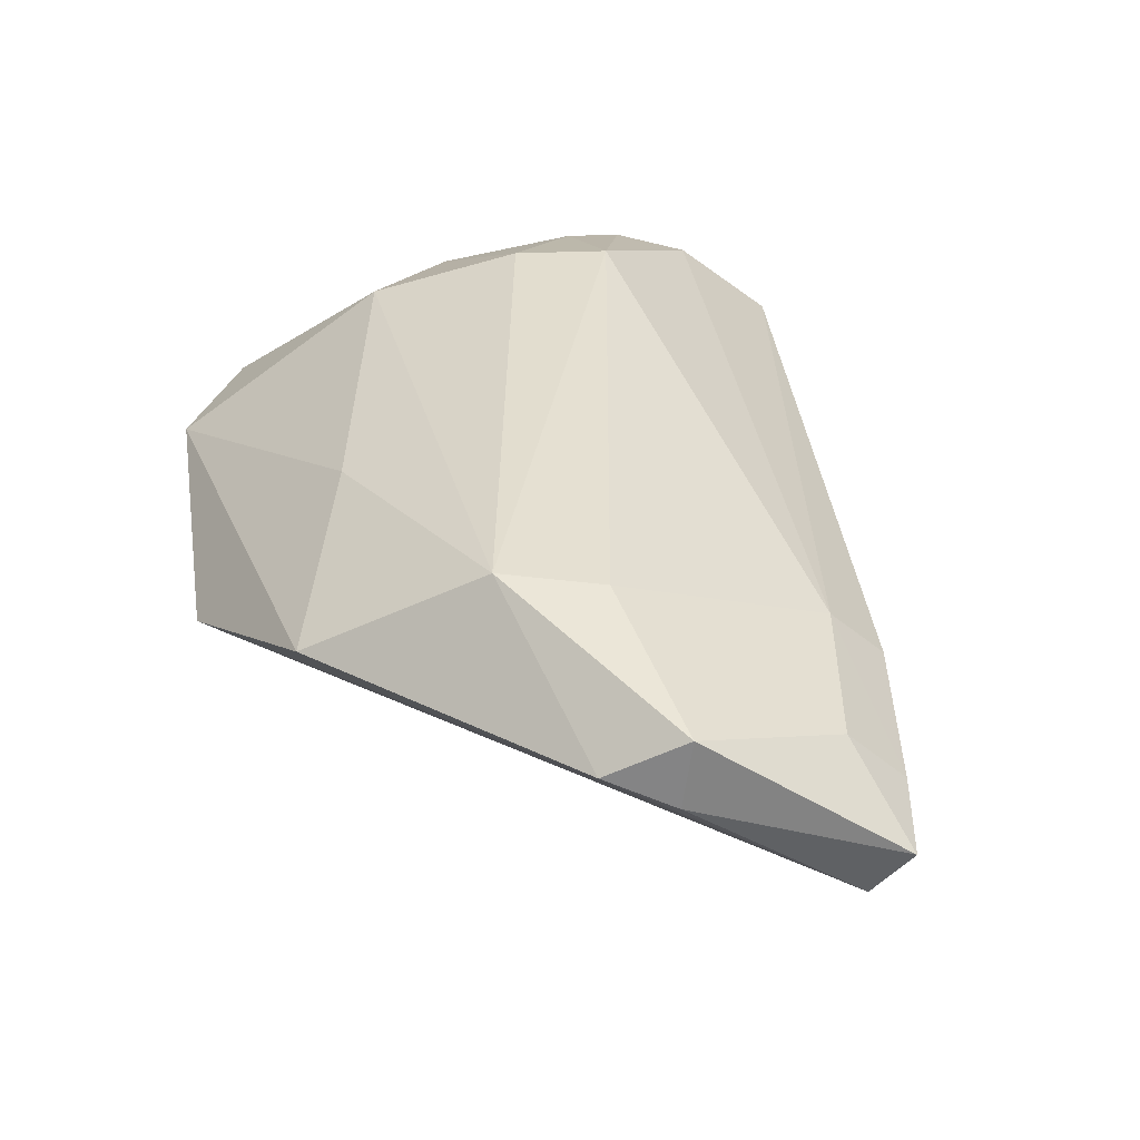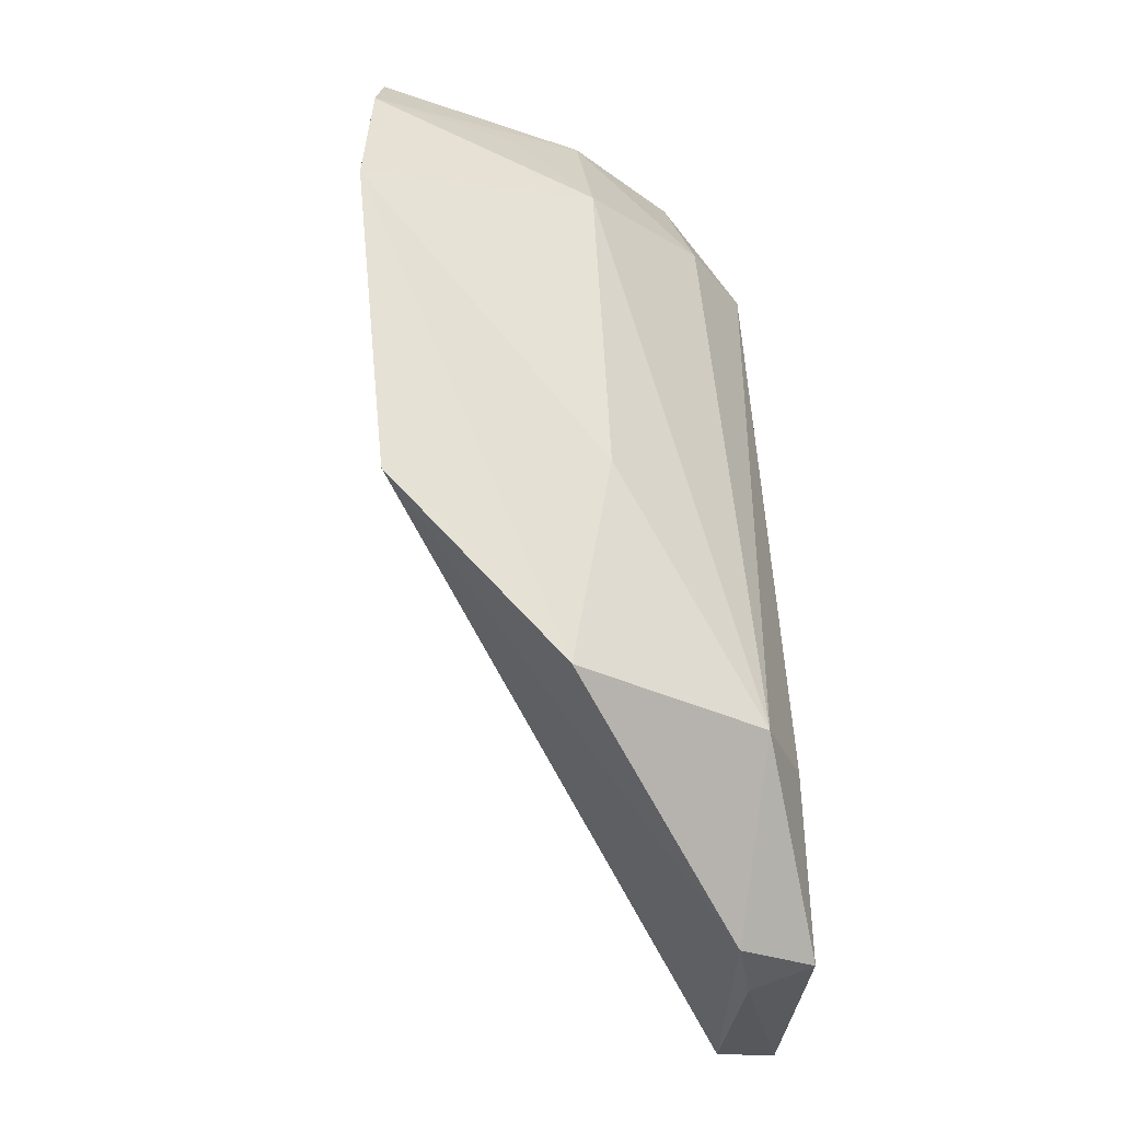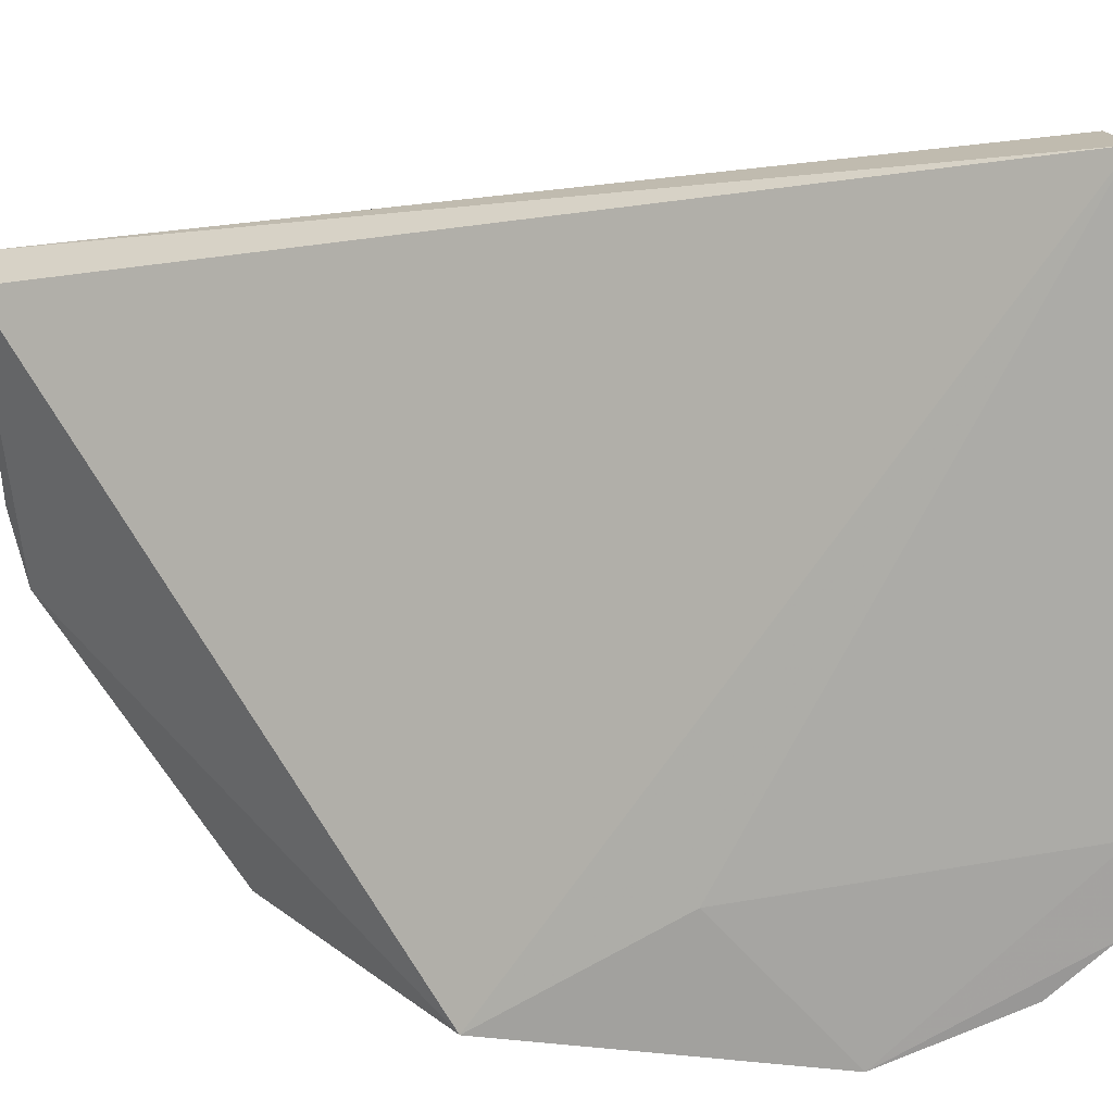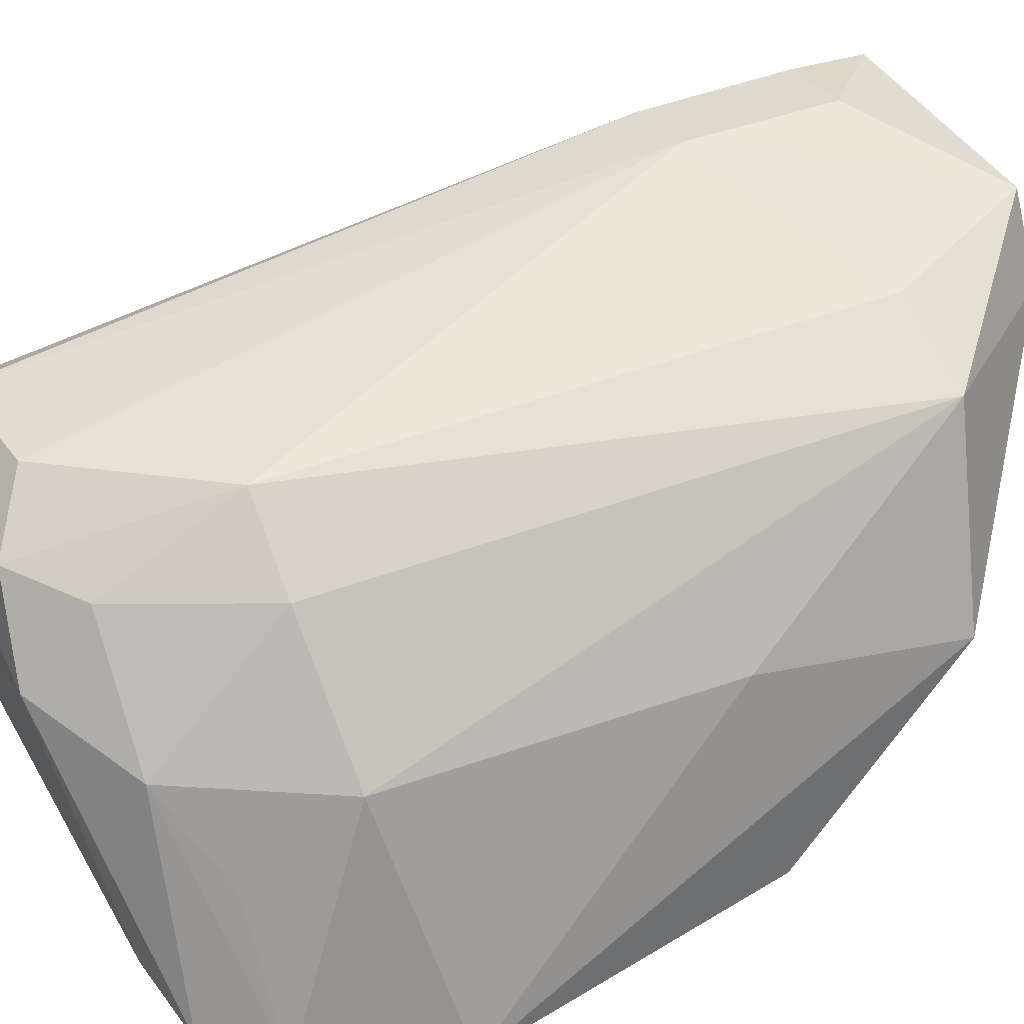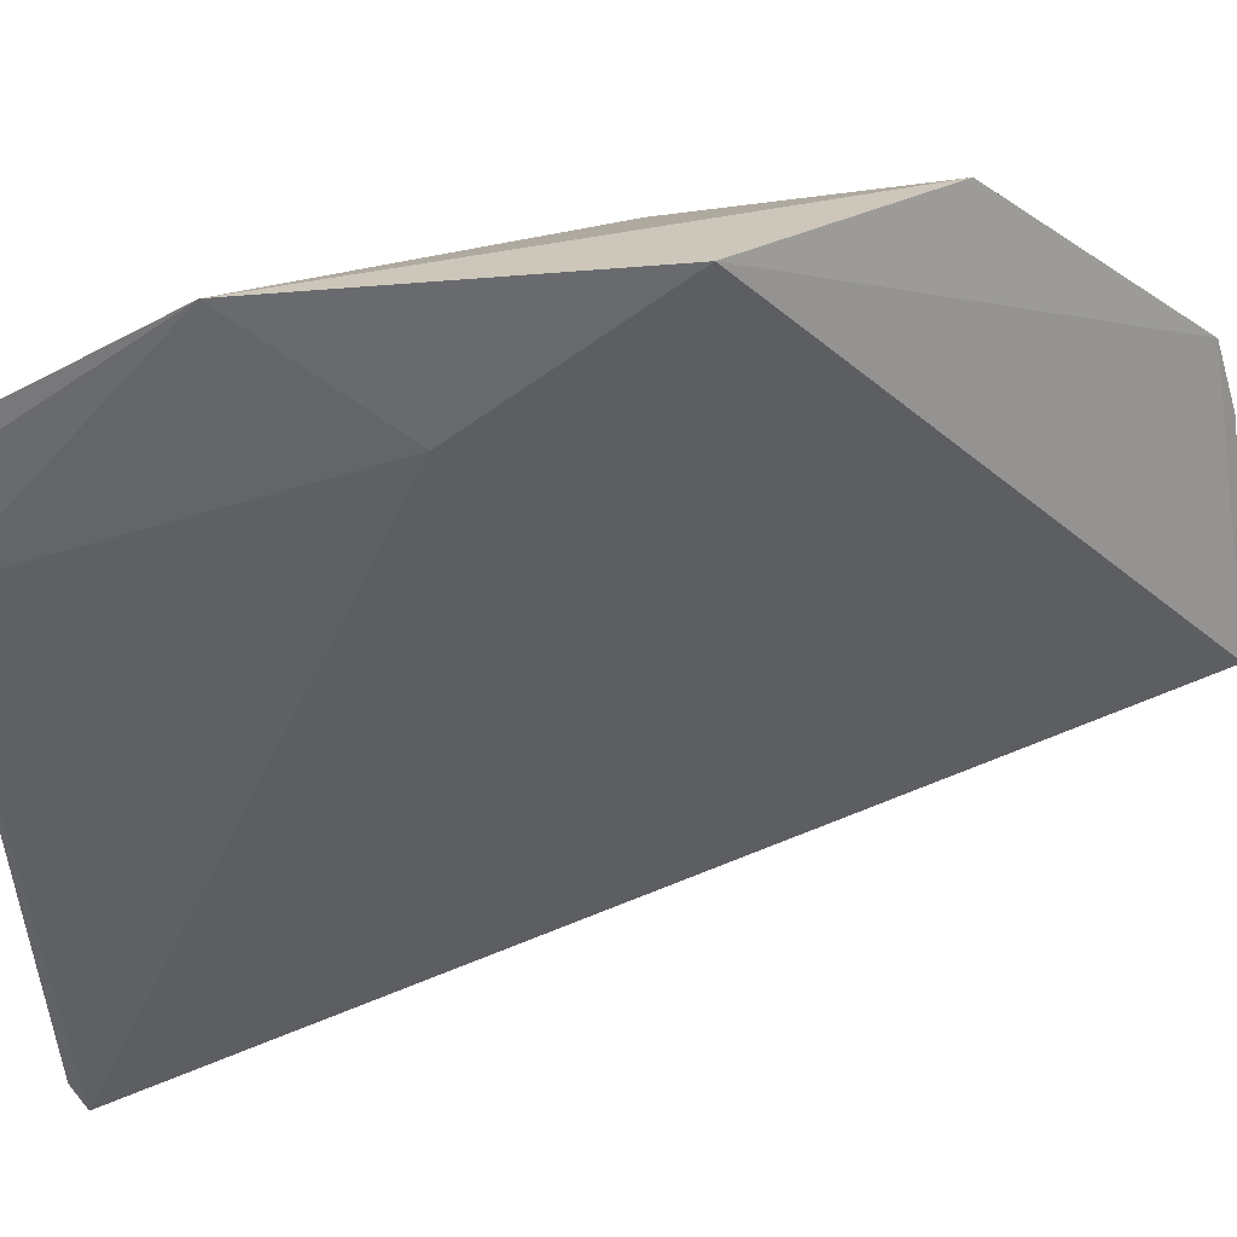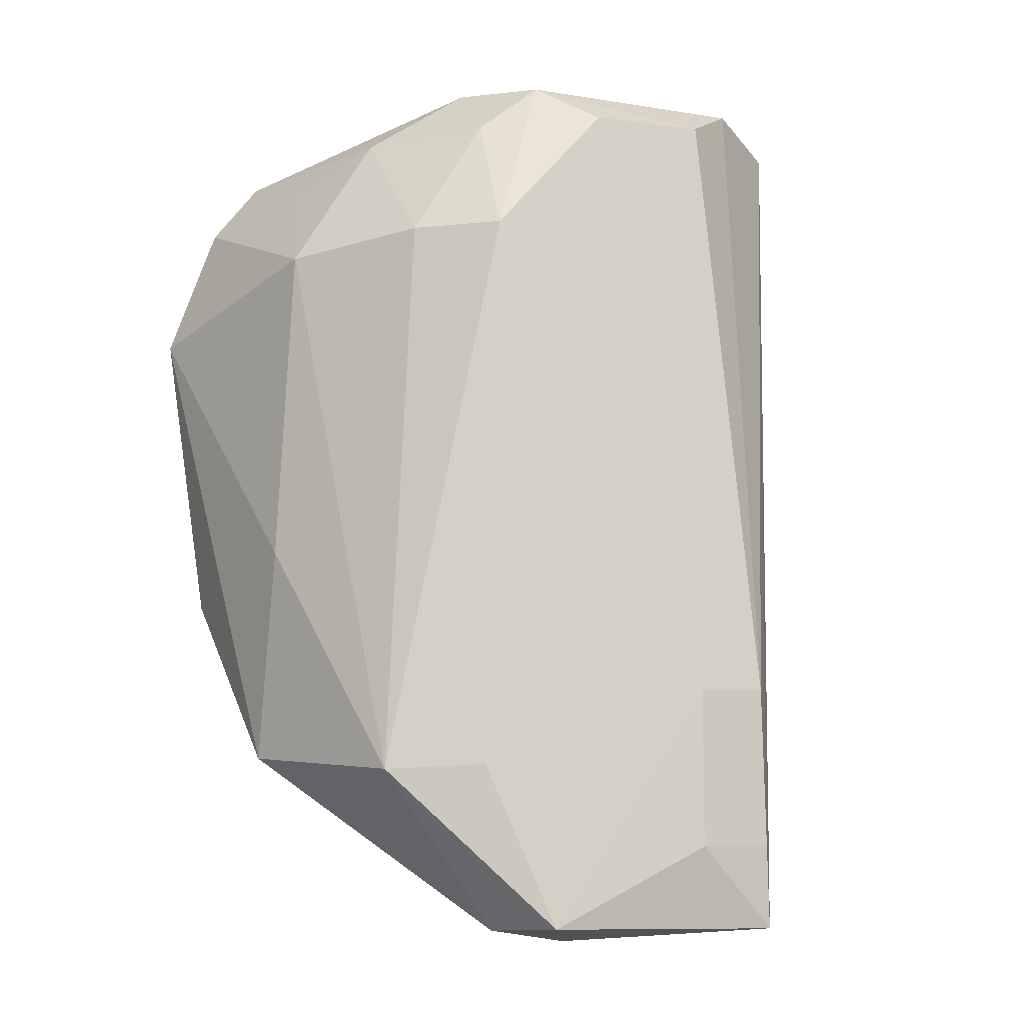
<metadata>
{"format":"obj","ext":"obj","renderer":"f3d","projection":"perspective","resolution":1024,"background":"white","views":[{"elev":-48.4,"azim":137.7,"up":"+Z"},{"elev":-31.4,"azim":77.6,"up":"+Z"},{"elev":-52.9,"azim":-84.4,"up":"+Y"},{"elev":32.8,"azim":61.1,"up":"+Y"},{"elev":-72.8,"azim":98.7,"up":"+Y"},{"elev":-7.8,"azim":152.2,"up":"+Z"}]}
</metadata>
<code>
v 0.01957 0.1089 0.0753
v 0.03012 0.09617 0.06391
v 0.02586 0.1141 0.04202
v 0.008913 0.119 0.03491
v 0.002195 0.1081 0.07424
v 0.02872 0.09782 0.05029
v 0.02075 0.1153 0.06725
v 0.02604 0.09746 0.07255
v 0.02848 0.1055 0.0426
v 0.008804 0.1164 0.03482
v 0.02447 0.09875 0.05882
v 0.0192 0.1177 0.03505
v 0.009873 0.1151 0.07334
v 0.02747 0.1067 0.06658
v 0.003157 0.1083 0.07477
v 0.02055 0.1141 0.03486
v 0.02273 0.09869 0.07314
v 0.02207 0.1165 0.04222
v 0.01241 0.1191 0.04557
v 0.01742 0.1126 0.0749
v 0.003205 0.1109 0.07371
v 0.02375 0.1124 0.06724
v 0.02845 0.1072 0.05218
v 0.02805 0.09685 0.06994
v 0.02363 0.1069 0.07267
v 0.01758 0.1153 0.03438
v 0.01254 0.1193 0.03861
v 0.01525 0.115 0.07314
v 0.009203 0.1191 0.04565
v 0.007045 0.1133 0.07485
v 0.003906 0.1105 0.07463
v 0.02013 0.112 0.07275
v 0.02592 0.1032 0.07063
v 0.009158 0.1193 0.03853
f 9 2 6
f 10 6 5
f 10 5 4
f 11 6 2
f 11 5 6
f 16 9 6
f 16 6 10
f 16 12 3
f 16 3 9
f 17 5 11
f 17 15 5
f 17 8 1
f 17 1 15
f 17 11 2
f 17 2 8
f 18 7 3
f 18 3 12
f 19 18 12
f 19 7 18
f 21 4 5
f 22 14 3
f 22 3 7
f 23 9 3
f 23 3 14
f 23 14 2
f 23 2 9
f 24 8 2
f 24 2 14
f 25 1 8
f 25 8 24
f 25 14 22
f 26 16 10
f 26 10 4
f 26 4 12
f 26 12 16
f 27 19 12
f 27 12 4
f 28 19 13
f 28 7 19
f 28 20 7
f 28 13 20
f 29 13 19
f 30 15 1
f 30 1 20
f 30 20 13
f 30 29 21
f 30 13 29
f 31 21 5
f 31 5 15
f 31 30 21
f 31 15 30
f 32 22 7
f 32 7 20
f 32 25 22
f 32 20 1
f 32 1 25
f 33 25 24
f 33 24 14
f 33 14 25
f 34 4 21
f 34 21 29
f 34 27 4
f 34 29 19
f 34 19 27

</code>
